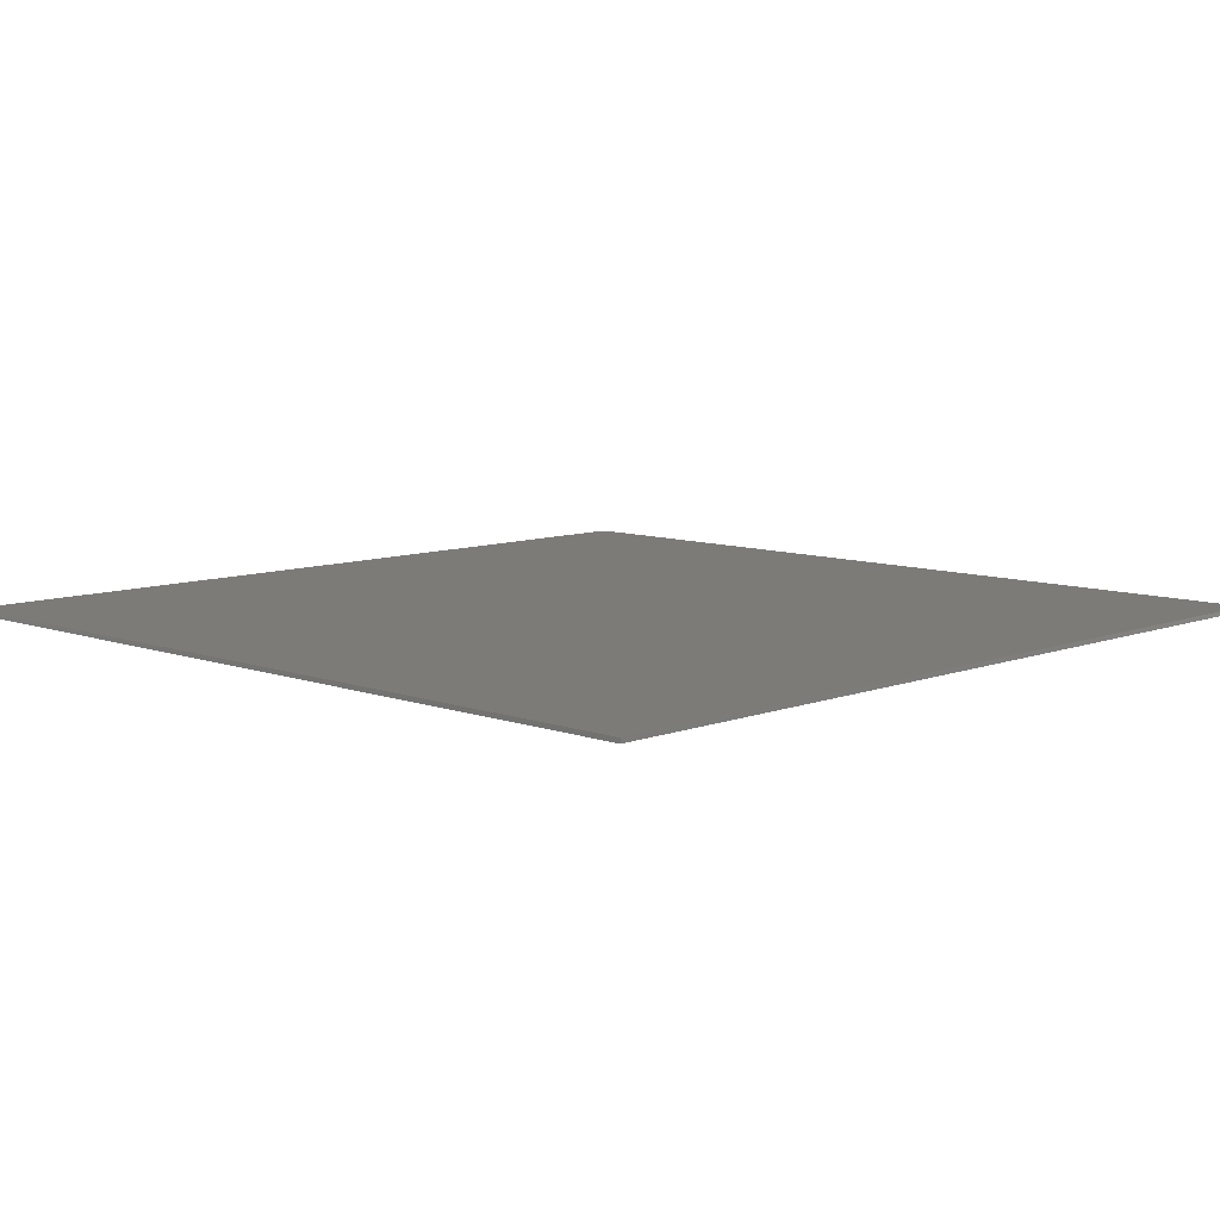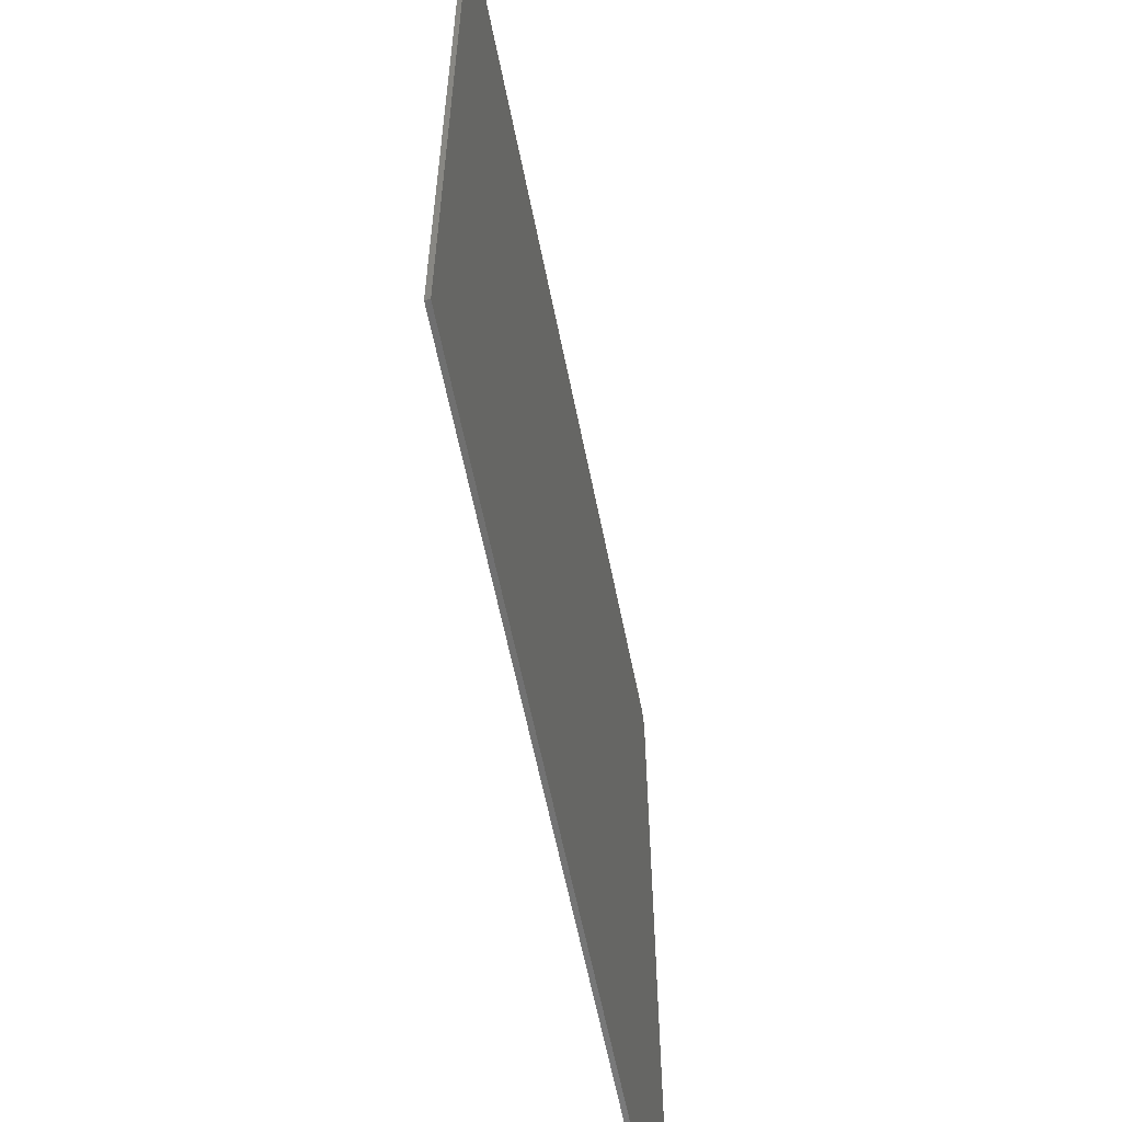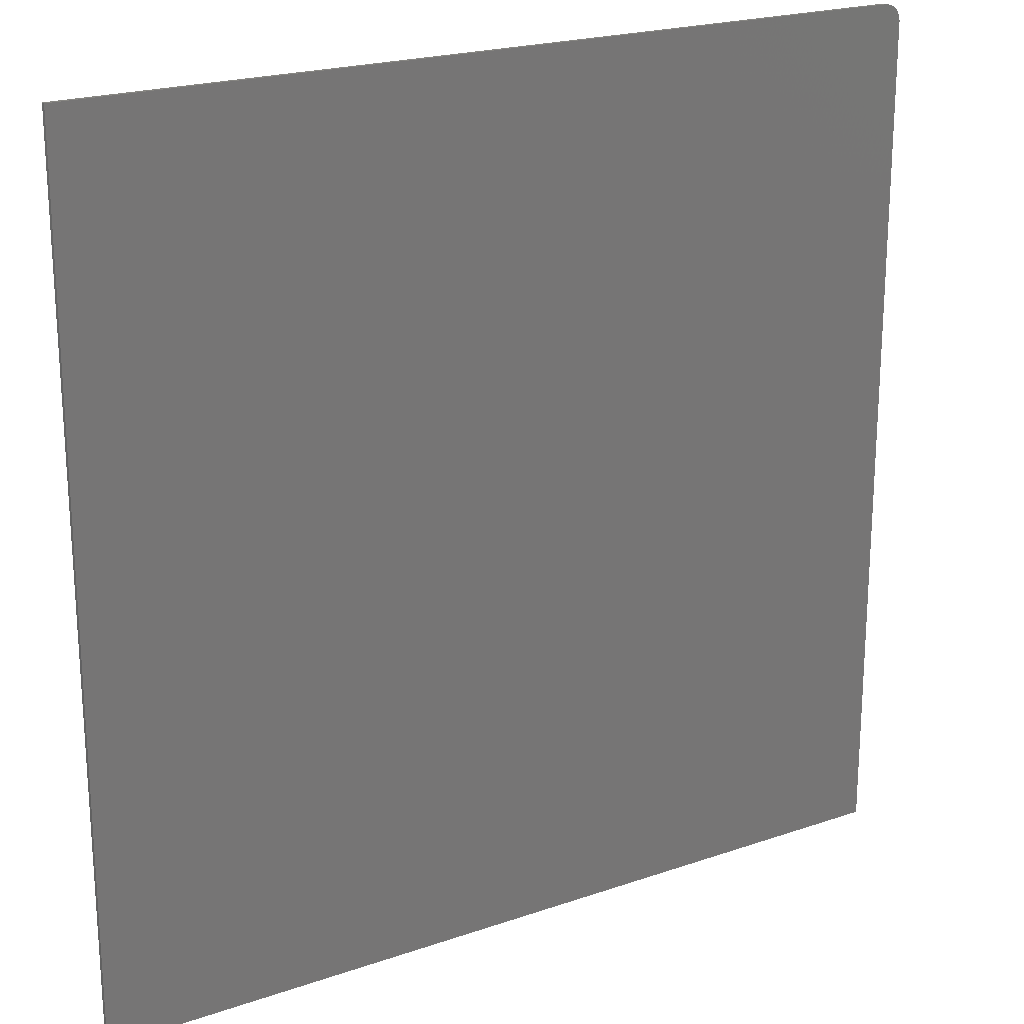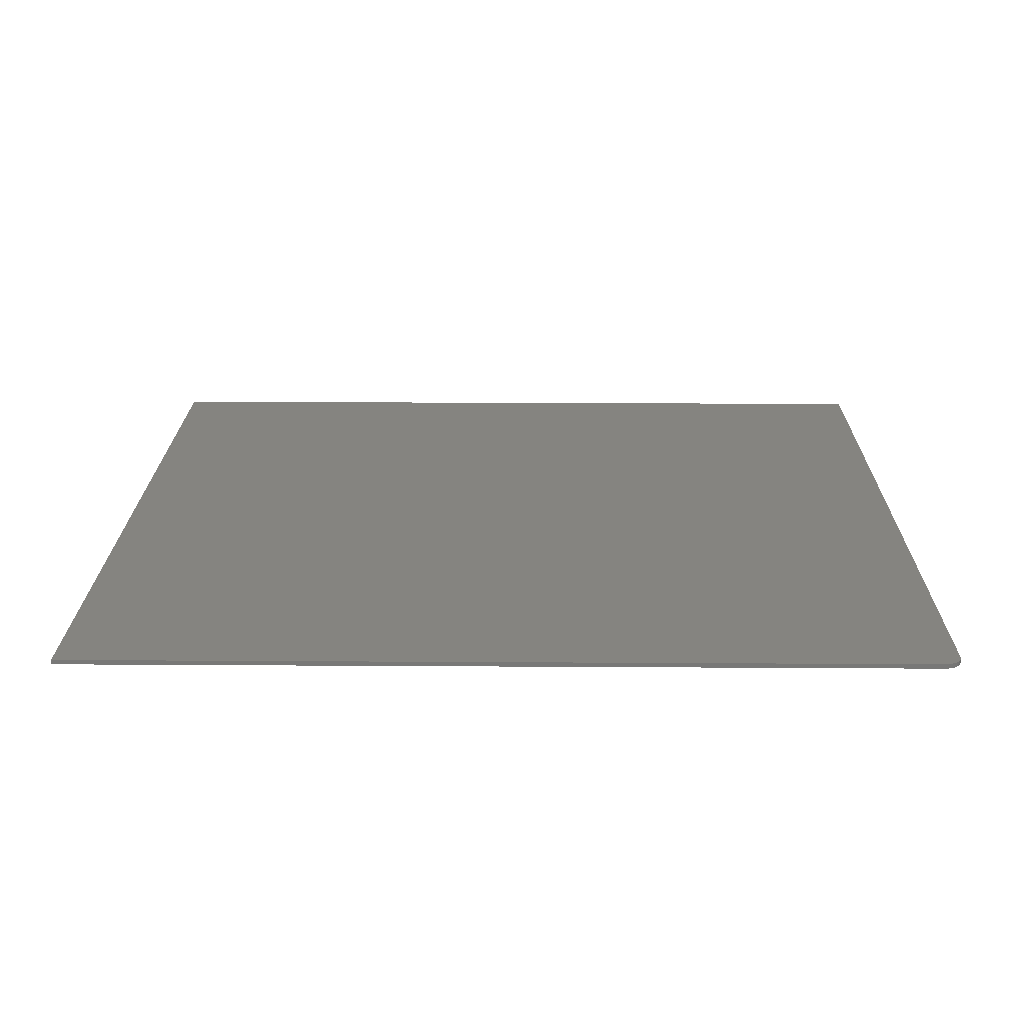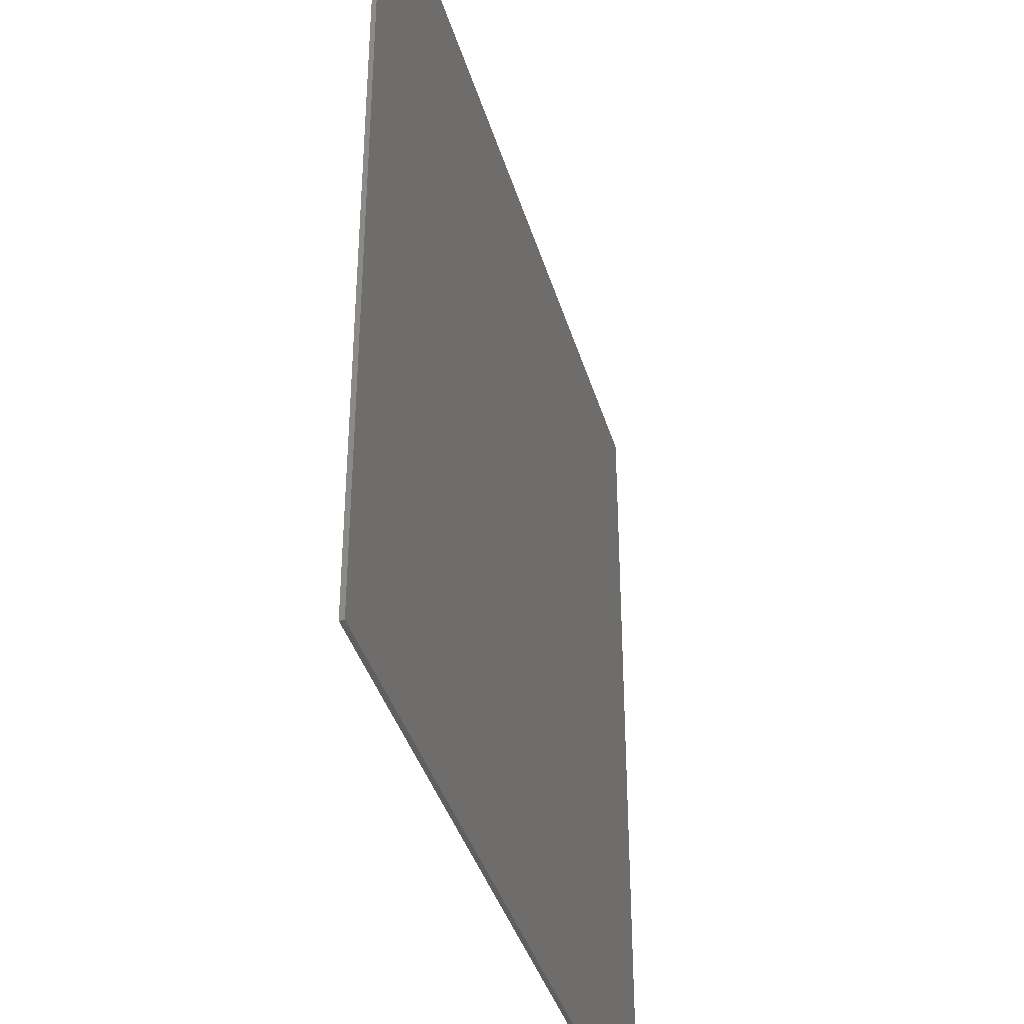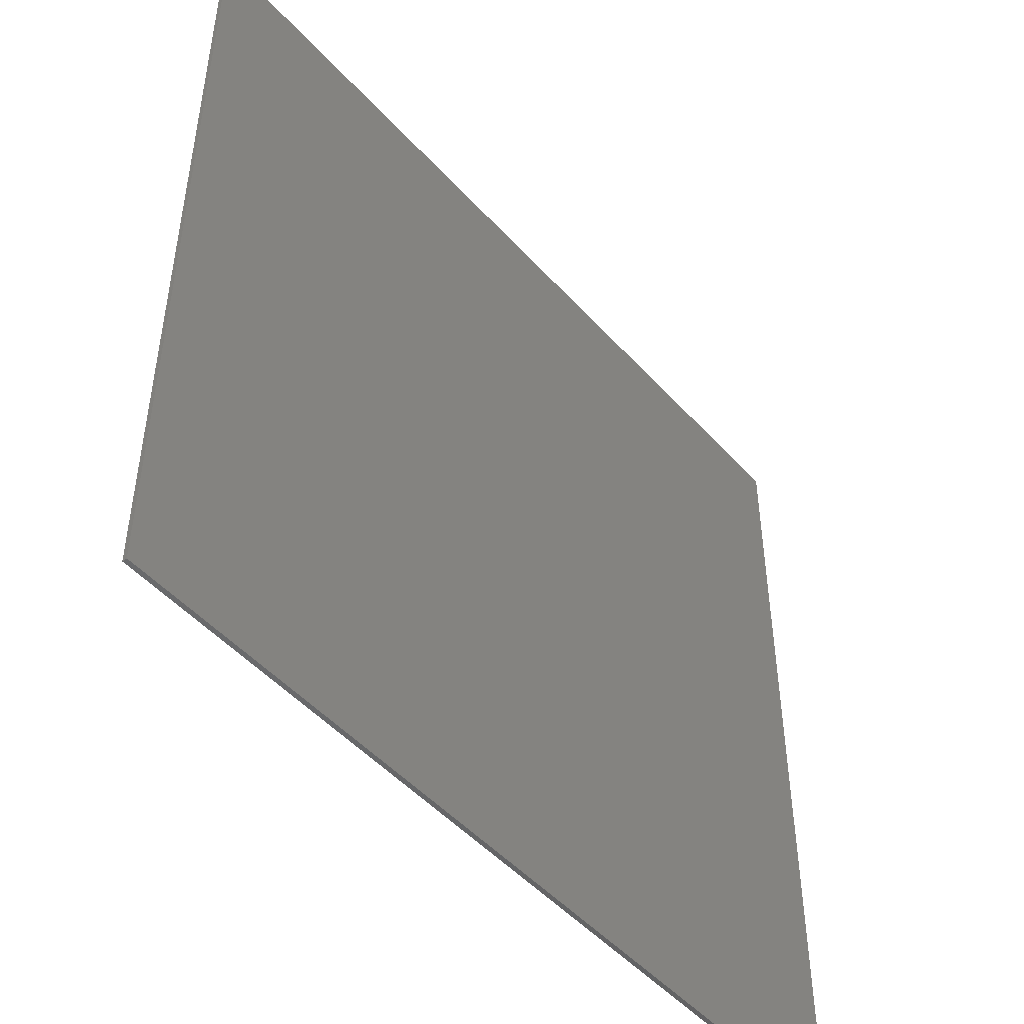
<metadata>
{"format":"stl","ext":"stl","renderer":"f3d","projection":"perspective","resolution":1024,"background":"white","views":[{"elev":8.8,"azim":44.3,"up":"+Z"},{"elev":-61.6,"azim":101.4,"up":"+Y"},{"elev":21.2,"azim":148.4,"up":"+Y"},{"elev":19.5,"azim":-179.3,"up":"+Z"},{"elev":-38.9,"azim":-74.1,"up":"+Y"},{"elev":-48.9,"azim":-50.1,"up":"+Y"}]}
</metadata>
<code>
# stl→obj: 24 verts, 44 faces
v -0.7188 0.75 0.007812
v -0.7248 0.7494 0.007812
v -0.7307 0.7476 0.007812
v 0.75 0.75 0.007812
v -0.7361 0.7447 0.007812
v -0.7408 0.7408 0.007812
v -0.7447 0.7361 0.007812
v -0.7476 0.7307 0.007812
v -0.7494 0.7248 0.007812
v -0.75 0.7188 0.007812
v -0.75 -0.75 0.007812
v 0.75 -0.75 0.007812
v -0.7307 0.7476 0
v -0.7248 0.7494 0
v -0.7188 0.75 0
v 0.75 0.75 0
v 0.75 -0.75 0
v -0.75 -0.75 0
v -0.75 0.7188 0
v -0.7494 0.7248 0
v -0.7476 0.7307 0
v -0.7447 0.7361 0
v -0.7408 0.7408 0
v -0.7361 0.7447 0
f 1 2 3
f 4 1 3
f 4 3 5
f 4 5 6
f 4 6 7
f 4 7 8
f 4 8 9
f 4 9 10
f 4 10 11
f 4 11 12
f 13 14 15
f 16 17 18
f 16 18 19
f 16 19 20
f 16 20 21
f 16 21 22
f 16 22 23
f 16 23 24
f 16 24 13
f 16 13 15
f 10 19 11
f 11 19 18
f 4 16 1
f 1 16 15
f 19 10 20
f 20 10 9
f 20 9 21
f 21 9 8
f 21 8 22
f 22 8 7
f 22 7 23
f 23 7 6
f 23 6 24
f 24 6 5
f 24 5 13
f 13 5 3
f 13 3 14
f 14 3 2
f 14 2 15
f 15 2 1
f 12 17 4
f 4 17 16
f 11 18 12
f 12 18 17

</code>
